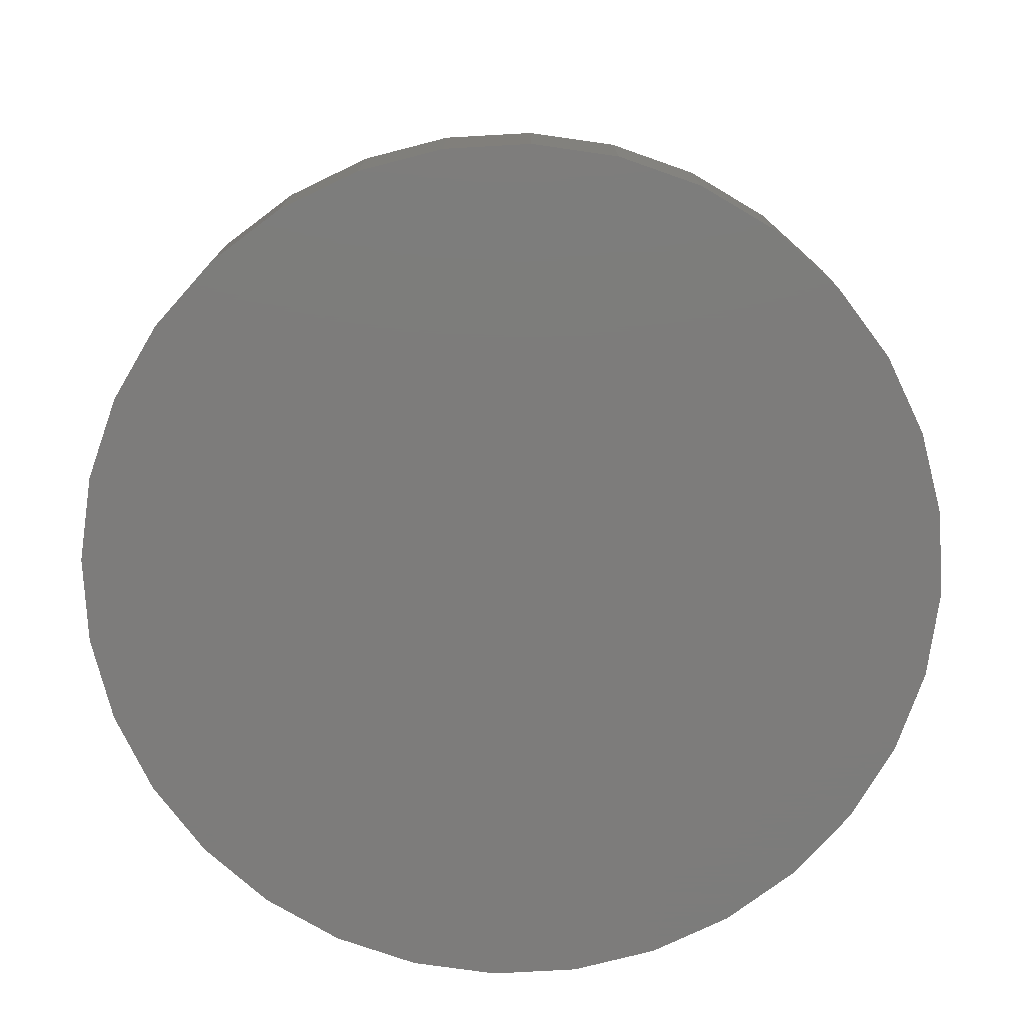
<metadata>
{"format":"stl","ext":"stl","renderer":"f3d","projection":"perspective","resolution":1024,"background":"white","views":[{"elev":-75.9,"azim":76.3,"up":"+Z"}]}
</metadata>
<code>
# stl→obj: 384 verts, 764 faces
v -0.4199 0.2847 0.1875
v -0.5327 0.2237 0.1875
v -0.4672 0.1961 0.1875
v 0.1214 -0.5733 0.1875
v 0.231 -0.54 0.1875
v 0.007319 -0.5845 0.1875
v 0.00625 -0.5125 0.1875
v -0.1067 -0.5733 0.1875
v -0.2164 -0.54 0.1875
v 0.1214 0.5733 0.1875
v 0.007319 0.5845 0.1875
v 0.00625 0.5125 0.1875
v -0.1067 0.5733 0.1875
v -0.2164 0.54 0.1875
v -0.4787 0.3248 0.1875
v -0.3561 0.3624 0.1875
v -0.406 0.4133 0.1875
v -0.2785 0.4261 0.1875
v -0.3174 0.486 0.1875
v -0.1899 0.4735 0.1875
v -0.09373 0.5027 0.1875
v -0.4964 0.09998 0.1875
v -0.566 0.114 0.1875
v -0.5062 6.276e-17 0.1875
v -0.5772 5.965e-17 0.1875
v -0.4964 -0.09998 0.1875
v -0.566 -0.114 0.1875
v -0.4672 -0.1961 0.1875
v -0.5327 -0.2237 0.1875
v -0.4199 -0.2847 0.1875
v -0.4787 -0.3248 0.1875
v -0.3561 -0.3624 0.1875
v -0.2785 -0.4261 0.1875
v -0.406 -0.4133 0.1875
v -0.1899 -0.4735 0.1875
v -0.3174 -0.486 0.1875
v -0.09373 -0.5027 0.1875
v 0.231 0.54 0.1875
v 0.1062 0.5027 0.1875
v 0.3321 0.486 0.1875
v 0.2024 0.4735 0.1875
v 0.4207 0.4133 0.1875
v 0.291 0.4261 0.1875
v 0.4933 0.3248 0.1875
v 0.3686 0.3624 0.1875
v 0.5474 0.2237 0.1875
v 0.4324 0.2847 0.1875
v 0.4797 0.1961 0.1875
v 0.5806 0.114 0.1875
v 0.5089 0.09998 0.1875
v 0.5919 -1.551e-16 0.1875
v 0.5188 0 0.1875
v 0.5806 -0.114 0.1875
v 0.5089 -0.09998 0.1875
v 0.5474 -0.2237 0.1875
v 0.4797 -0.1961 0.1875
v 0.4933 -0.3248 0.1875
v 0.4324 -0.2847 0.1875
v 0.3686 -0.3624 0.1875
v 0.4207 -0.4133 0.1875
v 0.291 -0.4261 0.1875
v 0.3321 -0.486 0.1875
v 0.2024 -0.4735 0.1875
v 0.1062 -0.5027 0.1875
v 0.6075 0 0
v 0.6075 -6.8e-16 0.1719
v 0.596 -0.1171 0
v 0.596 -0.1171 0.1719
v 0.5618 -0.2297 0
v 0.5618 -0.2297 0.1719
v 0.5063 -0.3334 0
v 0.5063 -0.3334 0.1719
v 0.4317 -0.4244 0
v 0.4317 -0.4244 0.1719
v 0.3408 -0.499 0
v 0.3408 -0.499 0.1719
v 0.237 -0.5545 0
v 0.237 -0.5545 0.1719
v 0.1244 -0.5886 0
v 0.1244 -0.5886 0.1719
v 0.007319 -0.6002 0
v 0.007319 -0.6002 0.1719
v -0.1098 -0.5886 0
v -0.1098 -0.5886 0.1719
v -0.2224 -0.5545 0
v -0.2224 -0.5545 0.1719
v -0.3261 -0.499 0
v -0.3261 -0.499 0.1719
v -0.4171 -0.4244 0
v -0.4171 -0.4244 0.1719
v -0.4917 -0.3334 0
v -0.4917 -0.3334 0.1719
v -0.5472 -0.2297 0
v -0.5472 -0.2297 0.1719
v -0.5813 -0.1171 0
v -0.5813 -0.1171 0.1719
v -0.5928 7.35e-17 0
v -0.5928 7.35e-17 0.1719
v -0.5813 0.1171 0
v -0.5813 0.1171 0.1719
v -0.5472 0.2297 0
v -0.5472 0.2297 0.1719
v -0.4917 0.3334 0
v -0.4917 0.3334 0.1719
v -0.4171 0.4244 0
v -0.4171 0.4244 0.1719
v -0.3261 0.499 0
v -0.3261 0.499 0.1719
v -0.2224 0.5545 0
v -0.2224 0.5545 0.1719
v -0.1098 0.5886 0
v -0.1098 0.5886 0.1719
v 0.007319 0.6002 0
v 0.007319 0.6002 0.1719
v 0.1244 0.5886 0
v 0.1244 0.5886 0.1719
v 0.237 0.5545 0
v 0.237 0.5545 0.1719
v 0.3408 0.499 0
v 0.3408 0.499 0.1719
v 0.4317 0.4244 0
v 0.4317 0.4244 0.1719
v 0.5063 0.3334 0
v 0.5063 0.3334 0.1719
v 0.5618 0.2297 0
v 0.5618 0.2297 0.1719
v 0.596 0.1171 0
v 0.596 0.1171 0.1719
v -0.5803 3.331e-16 0.1872
v -0.569 0.1146 0.1872
v -0.5832 3.331e-16 0.1863
v -0.5719 0.1152 0.1863
v -0.5859 3.886e-16 0.1849
v -0.5745 0.1157 0.1849
v -0.5883 3.886e-16 0.1829
v -0.5768 0.1162 0.1829
v -0.5902 3.331e-16 0.1806
v -0.5787 0.1166 0.1806
v -0.5917 3.331e-16 0.1779
v -0.5801 0.1169 0.1779
v -0.5925 3.331e-16 0.1749
v -0.581 0.117 0.1749
v 0.5836 0.1146 0.1872
v 0.5949 -1.055e-15 0.1872
v 0.5865 0.1152 0.1863
v 0.5978 -1.055e-15 0.1863
v 0.5891 0.1157 0.1849
v 0.6005 -1.055e-15 0.1849
v 0.5915 0.1162 0.1829
v 0.6029 -1.055e-15 0.1829
v 0.5934 0.1166 0.1806
v 0.6049 -1.055e-15 0.1806
v 0.5948 0.1169 0.1779
v 0.6063 -1.055e-15 0.1779
v 0.5957 0.117 0.1749
v 0.6072 -1.055e-15 0.1749
v 0.5502 0.2249 0.1872
v 0.5529 0.226 0.1863
v 0.5554 0.227 0.1849
v 0.5576 0.2279 0.1829
v 0.5594 0.2287 0.1806
v 0.5607 0.2292 0.1779
v 0.5615 0.2296 0.1749
v 0.4959 0.3264 0.1872
v 0.4983 0.3281 0.1863
v 0.5006 0.3296 0.1849
v 0.5025 0.3309 0.1829
v 0.5041 0.332 0.1806
v 0.5053 0.3328 0.1779
v 0.5061 0.3333 0.1749
v 0.4228 0.4155 0.1872
v 0.4249 0.4176 0.1863
v 0.4268 0.4195 0.1849
v 0.4285 0.4211 0.1829
v 0.4298 0.4225 0.1806
v 0.4309 0.4235 0.1779
v 0.4315 0.4242 0.1749
v 0.3338 0.4886 0.1872
v 0.3354 0.491 0.1863
v 0.3369 0.4932 0.1849
v 0.3382 0.4952 0.1829
v 0.3393 0.4968 0.1806
v 0.3401 0.498 0.1779
v 0.3406 0.4988 0.1749
v 0.2322 0.5429 0.1872
v 0.2333 0.5456 0.1863
v 0.2343 0.5481 0.1849
v 0.2352 0.5503 0.1829
v 0.236 0.552 0.1806
v 0.2365 0.5534 0.1779
v 0.2369 0.5542 0.1749
v 0.122 0.5763 0.1872
v 0.1225 0.5792 0.1863
v 0.1231 0.5818 0.1849
v 0.1235 0.5841 0.1829
v 0.1239 0.586 0.1806
v 0.1242 0.5875 0.1779
v 0.1243 0.5883 0.1749
v 0.007319 0.5876 0.1872
v 0.007319 0.5905 0.1863
v 0.007319 0.5932 0.1849
v 0.007319 0.5956 0.1829
v 0.007319 0.5975 0.1806
v 0.007319 0.599 0.1779
v 0.007319 0.5999 0.1749
v -0.1073 0.5763 0.1872
v -0.1079 0.5792 0.1863
v -0.1084 0.5818 0.1849
v -0.1089 0.5841 0.1829
v -0.1093 0.586 0.1806
v -0.1095 0.5875 0.1779
v -0.1097 0.5883 0.1749
v -0.2175 0.5429 0.1872
v -0.2187 0.5456 0.1863
v -0.2197 0.5481 0.1849
v -0.2206 0.5503 0.1829
v -0.2213 0.552 0.1806
v -0.2219 0.5534 0.1779
v -0.2222 0.5542 0.1749
v -0.3191 0.4886 0.1872
v -0.3208 0.491 0.1863
v -0.3223 0.4932 0.1849
v -0.3236 0.4952 0.1829
v -0.3247 0.4968 0.1806
v -0.3255 0.498 0.1779
v -0.3259 0.4988 0.1749
v -0.4082 0.4155 0.1872
v -0.4102 0.4176 0.1863
v -0.4122 0.4195 0.1849
v -0.4138 0.4211 0.1829
v -0.4152 0.4225 0.1806
v -0.4162 0.4235 0.1779
v -0.4168 0.4242 0.1749
v -0.4812 0.3264 0.1872
v -0.4837 0.3281 0.1863
v -0.4859 0.3296 0.1849
v -0.4879 0.3309 0.1829
v -0.4895 0.332 0.1806
v -0.4907 0.3328 0.1779
v -0.4914 0.3333 0.1749
v -0.5355 0.2249 0.1872
v -0.5382 0.226 0.1863
v -0.5407 0.227 0.1849
v -0.5429 0.2279 0.1829
v -0.5447 0.2287 0.1806
v -0.5461 0.2292 0.1779
v -0.5469 0.2296 0.1749
v 0.5836 -0.1146 0.1872
v 0.5865 -0.1152 0.1863
v 0.5891 -0.1157 0.1849
v 0.5915 -0.1162 0.1829
v 0.5934 -0.1166 0.1806
v 0.5948 -0.1169 0.1779
v 0.5957 -0.117 0.1749
v -0.569 -0.1146 0.1872
v -0.5719 -0.1152 0.1863
v -0.5745 -0.1157 0.1849
v -0.5768 -0.1162 0.1829
v -0.5787 -0.1166 0.1806
v -0.5801 -0.1169 0.1779
v -0.581 -0.117 0.1749
v -0.5355 -0.2249 0.1872
v -0.5382 -0.226 0.1863
v -0.5407 -0.227 0.1849
v -0.5429 -0.2279 0.1829
v -0.5447 -0.2287 0.1806
v -0.5461 -0.2292 0.1779
v -0.5469 -0.2296 0.1749
v -0.4812 -0.3264 0.1872
v -0.4837 -0.3281 0.1863
v -0.4859 -0.3296 0.1849
v -0.4879 -0.3309 0.1829
v -0.4895 -0.332 0.1806
v -0.4907 -0.3328 0.1779
v -0.4914 -0.3333 0.1749
v -0.4082 -0.4155 0.1872
v -0.4102 -0.4176 0.1863
v -0.4122 -0.4195 0.1849
v -0.4138 -0.4211 0.1829
v -0.4152 -0.4225 0.1806
v -0.4162 -0.4235 0.1779
v -0.4168 -0.4242 0.1749
v -0.3191 -0.4886 0.1872
v -0.3208 -0.491 0.1863
v -0.3223 -0.4932 0.1849
v -0.3236 -0.4952 0.1829
v -0.3247 -0.4968 0.1806
v -0.3255 -0.498 0.1779
v -0.3259 -0.4988 0.1749
v -0.2175 -0.5429 0.1872
v -0.2187 -0.5456 0.1863
v -0.2197 -0.5481 0.1849
v -0.2206 -0.5503 0.1829
v -0.2213 -0.552 0.1806
v -0.2219 -0.5534 0.1779
v -0.2222 -0.5542 0.1749
v -0.1073 -0.5763 0.1872
v -0.1079 -0.5792 0.1863
v -0.1084 -0.5818 0.1849
v -0.1089 -0.5841 0.1829
v -0.1093 -0.586 0.1806
v -0.1095 -0.5875 0.1779
v -0.1097 -0.5883 0.1749
v 0.007319 -0.5876 0.1872
v 0.007319 -0.5905 0.1863
v 0.007319 -0.5932 0.1849
v 0.007319 -0.5956 0.1829
v 0.007319 -0.5975 0.1806
v 0.007319 -0.599 0.1779
v 0.007319 -0.5999 0.1749
v 0.122 -0.5763 0.1872
v 0.1225 -0.5792 0.1863
v 0.1231 -0.5818 0.1849
v 0.1235 -0.5841 0.1829
v 0.1239 -0.586 0.1806
v 0.1242 -0.5875 0.1779
v 0.1243 -0.5883 0.1749
v 0.2322 -0.5429 0.1872
v 0.2333 -0.5456 0.1863
v 0.2343 -0.5481 0.1849
v 0.2352 -0.5503 0.1829
v 0.236 -0.552 0.1806
v 0.2365 -0.5534 0.1779
v 0.2369 -0.5542 0.1749
v 0.3338 -0.4886 0.1872
v 0.3354 -0.491 0.1863
v 0.3369 -0.4932 0.1849
v 0.3382 -0.4952 0.1829
v 0.3393 -0.4968 0.1806
v 0.3401 -0.498 0.1779
v 0.3406 -0.4988 0.1749
v 0.4228 -0.4155 0.1872
v 0.4249 -0.4176 0.1863
v 0.4268 -0.4195 0.1849
v 0.4285 -0.4211 0.1829
v 0.4298 -0.4225 0.1806
v 0.4309 -0.4235 0.1779
v 0.4315 -0.4242 0.1749
v 0.4959 -0.3264 0.1872
v 0.4983 -0.3281 0.1863
v 0.5006 -0.3296 0.1849
v 0.5025 -0.3309 0.1829
v 0.5041 -0.332 0.1806
v 0.5053 -0.3328 0.1779
v 0.5061 -0.3333 0.1749
v 0.5502 -0.2249 0.1872
v 0.5529 -0.226 0.1863
v 0.5554 -0.227 0.1849
v 0.5576 -0.2279 0.1829
v 0.5594 -0.2287 0.1806
v 0.5607 -0.2292 0.1779
v 0.5615 -0.2296 0.1749
v -0.5062 6.276e-17 0.75
v -0.4964 0.09998 0.75
v -0.4672 0.1961 0.75
v -0.4199 0.2847 0.75
v -0.3561 0.3624 0.75
v -0.2785 0.4261 0.75
v -0.1899 0.4735 0.75
v -0.09373 0.5027 0.75
v 0.00625 0.5125 0.75
v 0.1062 0.5027 0.75
v 0.2024 0.4735 0.75
v 0.291 0.4261 0.75
v 0.3686 0.3624 0.75
v 0.4324 0.2847 0.75
v 0.4797 0.1961 0.75
v 0.5089 0.09998 0.75
v 0.5188 0 0.75
v 0.5089 -0.09998 0.75
v 0.4797 -0.1961 0.75
v 0.4324 -0.2847 0.75
v 0.3686 -0.3624 0.75
v 0.291 -0.4261 0.75
v 0.2024 -0.4735 0.75
v 0.1062 -0.5027 0.75
v 0.00625 -0.5125 0.75
v -0.09373 -0.5027 0.75
v -0.1899 -0.4735 0.75
v -0.2785 -0.4261 0.75
v -0.3561 -0.3624 0.75
v -0.4199 -0.2847 0.75
v -0.4672 -0.1961 0.75
v -0.4964 -0.09998 0.75
f 1 2 3
f 4 5 6
f 6 5 7
f 6 7 8
f 8 7 9
f 10 11 12
f 12 11 13
f 12 13 14
f 2 1 15
f 15 1 16
f 15 16 17
f 17 16 18
f 17 18 19
f 19 18 20
f 19 20 14
f 14 20 21
f 14 21 12
f 3 2 22
f 22 2 23
f 22 23 24
f 24 23 25
f 24 25 26
f 26 25 27
f 26 27 28
f 28 27 29
f 28 29 30
f 30 29 31
f 30 31 32
f 32 31 33
f 33 31 34
f 33 34 35
f 35 34 36
f 35 36 37
f 37 36 9
f 37 9 7
f 10 12 38
f 38 12 39
f 38 39 40
f 40 39 41
f 40 41 42
f 42 41 43
f 42 43 44
f 44 43 45
f 44 45 46
f 46 45 47
f 46 47 48
f 46 48 49
f 49 48 50
f 49 50 51
f 51 50 52
f 51 52 53
f 53 52 54
f 53 54 55
f 55 54 56
f 55 56 57
f 57 56 58
f 57 58 59
f 57 59 60
f 60 59 61
f 60 61 62
f 62 61 63
f 62 63 5
f 5 63 64
f 5 64 7
f 65 66 67
f 67 66 68
f 67 68 69
f 69 68 70
f 69 70 71
f 71 70 72
f 71 72 73
f 73 72 74
f 73 74 75
f 75 74 76
f 75 76 77
f 77 76 78
f 77 78 79
f 79 78 80
f 79 80 81
f 81 80 82
f 81 82 83
f 83 82 84
f 83 84 85
f 85 84 86
f 85 86 87
f 87 86 88
f 87 88 89
f 89 88 90
f 89 90 91
f 91 90 92
f 91 92 93
f 93 92 94
f 93 94 95
f 95 94 96
f 95 96 97
f 97 96 98
f 97 98 99
f 99 98 100
f 99 100 101
f 101 100 102
f 101 102 103
f 103 102 104
f 103 104 105
f 105 104 106
f 105 106 107
f 107 106 108
f 107 108 109
f 109 108 110
f 109 110 111
f 111 110 112
f 111 112 113
f 113 112 114
f 113 114 115
f 115 114 116
f 115 116 117
f 117 116 118
f 117 118 119
f 119 118 120
f 119 120 121
f 121 120 122
f 121 122 123
f 123 122 124
f 123 124 125
f 125 124 126
f 125 126 127
f 127 126 128
f 127 128 65
f 65 128 66
f 25 23 129
f 129 23 130
f 129 130 131
f 131 130 132
f 131 132 133
f 133 132 134
f 133 134 135
f 135 134 136
f 135 136 137
f 137 136 138
f 137 138 139
f 139 138 140
f 139 140 141
f 141 140 142
f 141 142 98
f 98 142 100
f 49 51 143
f 143 51 144
f 143 144 145
f 145 144 146
f 145 146 147
f 147 146 148
f 147 148 149
f 149 148 150
f 149 150 151
f 151 150 152
f 151 152 153
f 153 152 154
f 153 154 155
f 155 154 156
f 155 156 128
f 128 156 66
f 46 49 157
f 157 49 143
f 157 143 158
f 158 143 145
f 158 145 159
f 159 145 147
f 159 147 160
f 160 147 149
f 160 149 161
f 161 149 151
f 161 151 162
f 162 151 153
f 162 153 163
f 163 153 155
f 163 155 126
f 126 155 128
f 44 46 164
f 164 46 157
f 164 157 165
f 165 157 158
f 165 158 166
f 166 158 159
f 166 159 167
f 167 159 160
f 167 160 168
f 168 160 161
f 168 161 169
f 169 161 162
f 169 162 170
f 170 162 163
f 170 163 124
f 124 163 126
f 42 44 171
f 171 44 164
f 171 164 172
f 172 164 165
f 172 165 173
f 173 165 166
f 173 166 174
f 174 166 167
f 174 167 175
f 175 167 168
f 175 168 176
f 176 168 169
f 176 169 177
f 177 169 170
f 177 170 122
f 122 170 124
f 40 42 178
f 178 42 171
f 178 171 179
f 179 171 172
f 179 172 180
f 180 172 173
f 180 173 181
f 181 173 174
f 181 174 182
f 182 174 175
f 182 175 183
f 183 175 176
f 183 176 184
f 184 176 177
f 184 177 120
f 120 177 122
f 38 40 185
f 185 40 178
f 185 178 186
f 186 178 179
f 186 179 187
f 187 179 180
f 187 180 188
f 188 180 181
f 188 181 189
f 189 181 182
f 189 182 190
f 190 182 183
f 190 183 191
f 191 183 184
f 191 184 118
f 118 184 120
f 10 38 192
f 192 38 185
f 192 185 193
f 193 185 186
f 193 186 194
f 194 186 187
f 194 187 195
f 195 187 188
f 195 188 196
f 196 188 189
f 196 189 197
f 197 189 190
f 197 190 198
f 198 190 191
f 198 191 116
f 116 191 118
f 11 10 199
f 199 10 192
f 199 192 200
f 200 192 193
f 200 193 201
f 201 193 194
f 201 194 202
f 202 194 195
f 202 195 203
f 203 195 196
f 203 196 204
f 204 196 197
f 204 197 205
f 205 197 198
f 205 198 114
f 114 198 116
f 13 11 206
f 206 11 199
f 206 199 207
f 207 199 200
f 207 200 208
f 208 200 201
f 208 201 209
f 209 201 202
f 209 202 210
f 210 202 203
f 210 203 211
f 211 203 204
f 211 204 212
f 212 204 205
f 212 205 112
f 112 205 114
f 14 13 213
f 213 13 206
f 213 206 214
f 214 206 207
f 214 207 215
f 215 207 208
f 215 208 216
f 216 208 209
f 216 209 217
f 217 209 210
f 217 210 218
f 218 210 211
f 218 211 219
f 219 211 212
f 219 212 110
f 110 212 112
f 19 14 220
f 220 14 213
f 220 213 221
f 221 213 214
f 221 214 222
f 222 214 215
f 222 215 223
f 223 215 216
f 223 216 224
f 224 216 217
f 224 217 225
f 225 217 218
f 225 218 226
f 226 218 219
f 226 219 108
f 108 219 110
f 17 19 227
f 227 19 220
f 227 220 228
f 228 220 221
f 228 221 229
f 229 221 222
f 229 222 230
f 230 222 223
f 230 223 231
f 231 223 224
f 231 224 232
f 232 224 225
f 232 225 233
f 233 225 226
f 233 226 106
f 106 226 108
f 15 17 234
f 234 17 227
f 234 227 235
f 235 227 228
f 235 228 236
f 236 228 229
f 236 229 237
f 237 229 230
f 237 230 238
f 238 230 231
f 238 231 239
f 239 231 232
f 239 232 240
f 240 232 233
f 240 233 104
f 104 233 106
f 2 15 241
f 241 15 234
f 241 234 242
f 242 234 235
f 242 235 243
f 243 235 236
f 243 236 244
f 244 236 237
f 244 237 245
f 245 237 238
f 245 238 246
f 246 238 239
f 246 239 247
f 247 239 240
f 247 240 102
f 102 240 104
f 23 2 130
f 130 2 241
f 130 241 132
f 132 241 242
f 132 242 134
f 134 242 243
f 134 243 136
f 136 243 244
f 136 244 138
f 138 244 245
f 138 245 140
f 140 245 246
f 140 246 142
f 142 246 247
f 142 247 100
f 100 247 102
f 51 53 144
f 144 53 248
f 144 248 146
f 146 248 249
f 146 249 148
f 148 249 250
f 148 250 150
f 150 250 251
f 150 251 152
f 152 251 252
f 152 252 154
f 154 252 253
f 154 253 156
f 156 253 254
f 156 254 66
f 66 254 68
f 27 25 255
f 255 25 129
f 255 129 256
f 256 129 131
f 256 131 257
f 257 131 133
f 257 133 258
f 258 133 135
f 258 135 259
f 259 135 137
f 259 137 260
f 260 137 139
f 260 139 261
f 261 139 141
f 261 141 96
f 96 141 98
f 29 27 262
f 262 27 255
f 262 255 263
f 263 255 256
f 263 256 264
f 264 256 257
f 264 257 265
f 265 257 258
f 265 258 266
f 266 258 259
f 266 259 267
f 267 259 260
f 267 260 268
f 268 260 261
f 268 261 94
f 94 261 96
f 31 29 269
f 269 29 262
f 269 262 270
f 270 262 263
f 270 263 271
f 271 263 264
f 271 264 272
f 272 264 265
f 272 265 273
f 273 265 266
f 273 266 274
f 274 266 267
f 274 267 275
f 275 267 268
f 275 268 92
f 92 268 94
f 34 31 276
f 276 31 269
f 276 269 277
f 277 269 270
f 277 270 278
f 278 270 271
f 278 271 279
f 279 271 272
f 279 272 280
f 280 272 273
f 280 273 281
f 281 273 274
f 281 274 282
f 282 274 275
f 282 275 90
f 90 275 92
f 36 34 283
f 283 34 276
f 283 276 284
f 284 276 277
f 284 277 285
f 285 277 278
f 285 278 286
f 286 278 279
f 286 279 287
f 287 279 280
f 287 280 288
f 288 280 281
f 288 281 289
f 289 281 282
f 289 282 88
f 88 282 90
f 9 36 290
f 290 36 283
f 290 283 291
f 291 283 284
f 291 284 292
f 292 284 285
f 292 285 293
f 293 285 286
f 293 286 294
f 294 286 287
f 294 287 295
f 295 287 288
f 295 288 296
f 296 288 289
f 296 289 86
f 86 289 88
f 8 9 297
f 297 9 290
f 297 290 298
f 298 290 291
f 298 291 299
f 299 291 292
f 299 292 300
f 300 292 293
f 300 293 301
f 301 293 294
f 301 294 302
f 302 294 295
f 302 295 303
f 303 295 296
f 303 296 84
f 84 296 86
f 6 8 304
f 304 8 297
f 304 297 305
f 305 297 298
f 305 298 306
f 306 298 299
f 306 299 307
f 307 299 300
f 307 300 308
f 308 300 301
f 308 301 309
f 309 301 302
f 309 302 310
f 310 302 303
f 310 303 82
f 82 303 84
f 4 6 311
f 311 6 304
f 311 304 312
f 312 304 305
f 312 305 313
f 313 305 306
f 313 306 314
f 314 306 307
f 314 307 315
f 315 307 308
f 315 308 316
f 316 308 309
f 316 309 317
f 317 309 310
f 317 310 80
f 80 310 82
f 5 4 318
f 318 4 311
f 318 311 319
f 319 311 312
f 319 312 320
f 320 312 313
f 320 313 321
f 321 313 314
f 321 314 322
f 322 314 315
f 322 315 323
f 323 315 316
f 323 316 324
f 324 316 317
f 324 317 78
f 78 317 80
f 62 5 325
f 325 5 318
f 325 318 326
f 326 318 319
f 326 319 327
f 327 319 320
f 327 320 328
f 328 320 321
f 328 321 329
f 329 321 322
f 329 322 330
f 330 322 323
f 330 323 331
f 331 323 324
f 331 324 76
f 76 324 78
f 60 62 332
f 332 62 325
f 332 325 333
f 333 325 326
f 333 326 334
f 334 326 327
f 334 327 335
f 335 327 328
f 335 328 336
f 336 328 329
f 336 329 337
f 337 329 330
f 337 330 338
f 338 330 331
f 338 331 74
f 74 331 76
f 57 60 339
f 339 60 332
f 339 332 340
f 340 332 333
f 340 333 341
f 341 333 334
f 341 334 342
f 342 334 335
f 342 335 343
f 343 335 336
f 343 336 344
f 344 336 337
f 344 337 345
f 345 337 338
f 345 338 72
f 72 338 74
f 55 57 346
f 346 57 339
f 346 339 347
f 347 339 340
f 347 340 348
f 348 340 341
f 348 341 349
f 349 341 342
f 349 342 350
f 350 342 343
f 350 343 351
f 351 343 344
f 351 344 352
f 352 344 345
f 352 345 70
f 70 345 72
f 53 55 248
f 248 55 346
f 248 346 249
f 249 346 347
f 249 347 250
f 250 347 348
f 250 348 251
f 251 348 349
f 251 349 252
f 252 349 350
f 252 350 253
f 253 350 351
f 253 351 254
f 254 351 352
f 254 352 68
f 68 352 70
f 113 115 111
f 81 83 79
f 79 83 85
f 79 85 77
f 77 85 87
f 77 87 75
f 75 87 89
f 75 89 73
f 73 89 91
f 73 91 71
f 71 91 93
f 71 93 69
f 69 93 95
f 69 95 67
f 67 95 97
f 67 97 65
f 65 97 99
f 65 99 127
f 127 99 101
f 127 101 125
f 125 101 103
f 125 103 123
f 123 103 105
f 123 105 121
f 121 105 107
f 121 107 119
f 119 107 109
f 119 109 117
f 117 109 111
f 117 111 115
f 24 353 22
f 22 353 354
f 22 354 3
f 3 354 355
f 3 355 1
f 1 355 356
f 1 356 16
f 16 356 357
f 16 357 18
f 18 357 358
f 18 358 20
f 20 358 359
f 20 359 21
f 21 359 360
f 21 360 12
f 12 360 361
f 12 361 39
f 39 361 362
f 39 362 41
f 41 362 363
f 41 363 43
f 43 363 364
f 43 364 45
f 45 364 365
f 45 365 47
f 47 365 366
f 47 366 48
f 48 366 367
f 48 367 50
f 50 367 368
f 50 368 52
f 52 368 369
f 52 369 54
f 54 369 370
f 54 370 56
f 56 370 371
f 56 371 58
f 58 371 372
f 58 372 59
f 59 372 373
f 59 373 61
f 61 373 374
f 61 374 63
f 63 374 375
f 63 375 64
f 64 375 376
f 64 376 7
f 7 376 377
f 7 377 37
f 37 377 378
f 37 378 35
f 35 378 379
f 35 379 33
f 33 379 380
f 33 380 32
f 32 380 381
f 32 381 30
f 30 381 382
f 30 382 28
f 28 382 383
f 28 383 26
f 26 383 384
f 26 384 24
f 24 384 353
f 360 362 361
f 362 360 363
f 363 360 359
f 363 359 364
f 364 359 358
f 364 358 365
f 365 358 357
f 365 357 366
f 366 357 356
f 366 356 367
f 367 356 355
f 367 355 368
f 368 355 354
f 368 354 369
f 369 354 353
f 369 353 370
f 370 353 384
f 370 384 371
f 371 384 383
f 371 383 372
f 372 383 382
f 372 382 373
f 373 382 381
f 373 381 374
f 374 381 380
f 374 380 375
f 375 380 379
f 375 379 376
f 376 379 378
f 376 378 377

</code>
